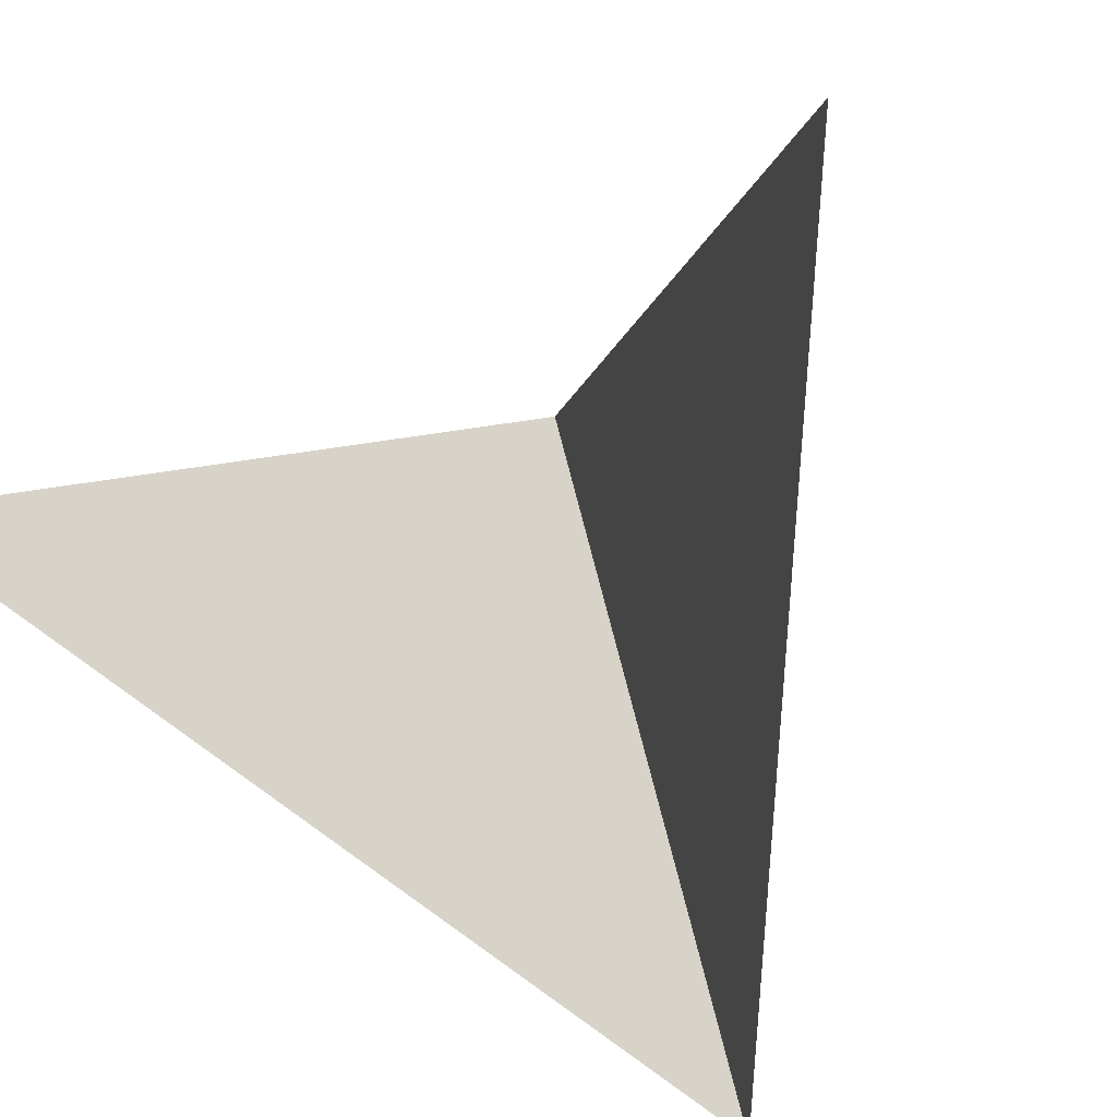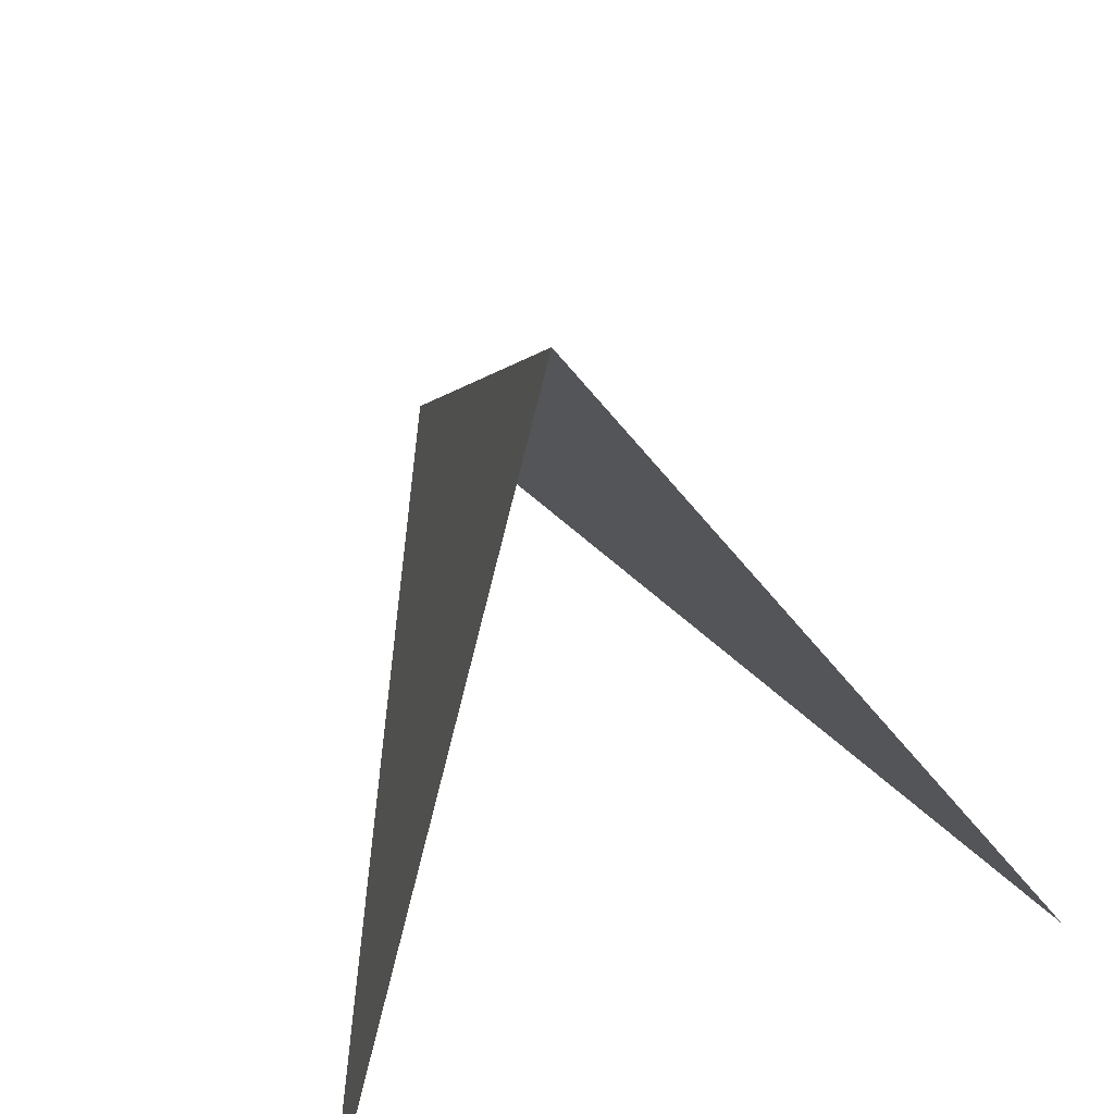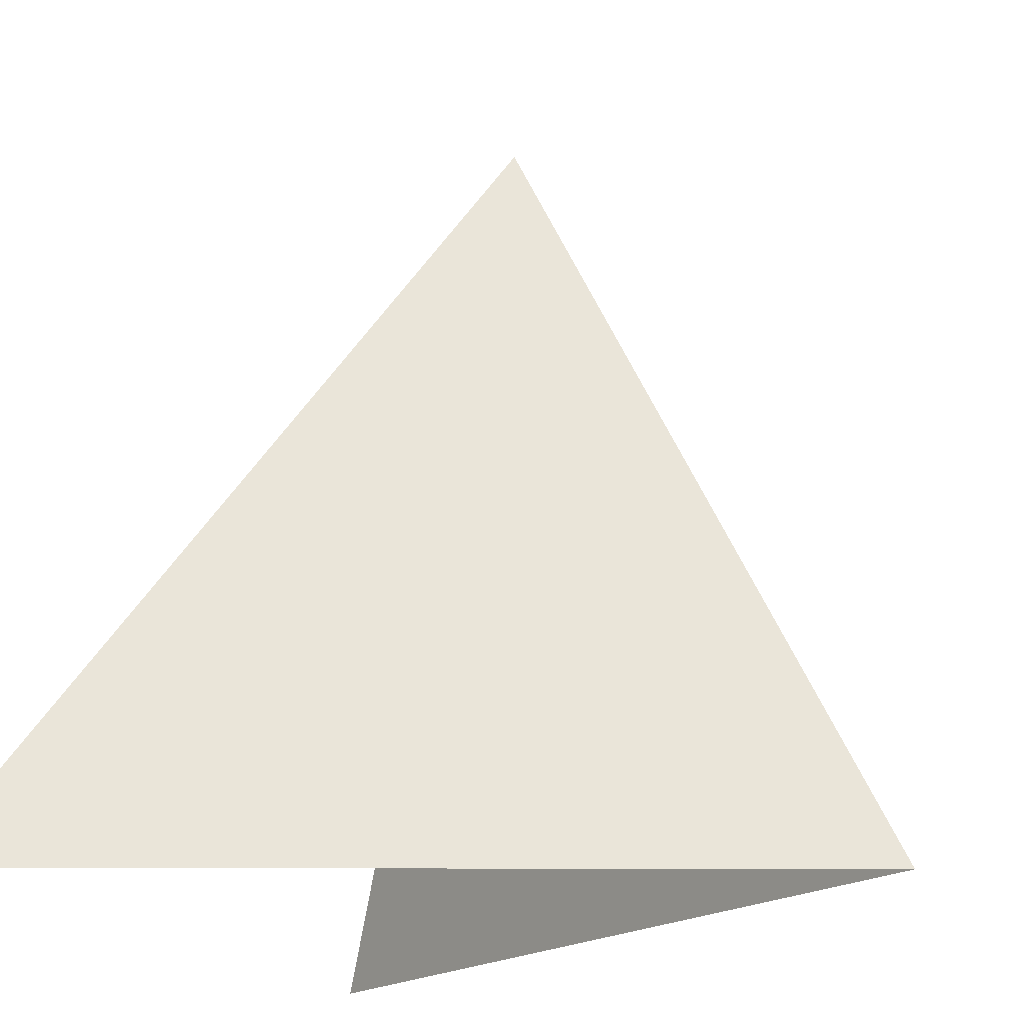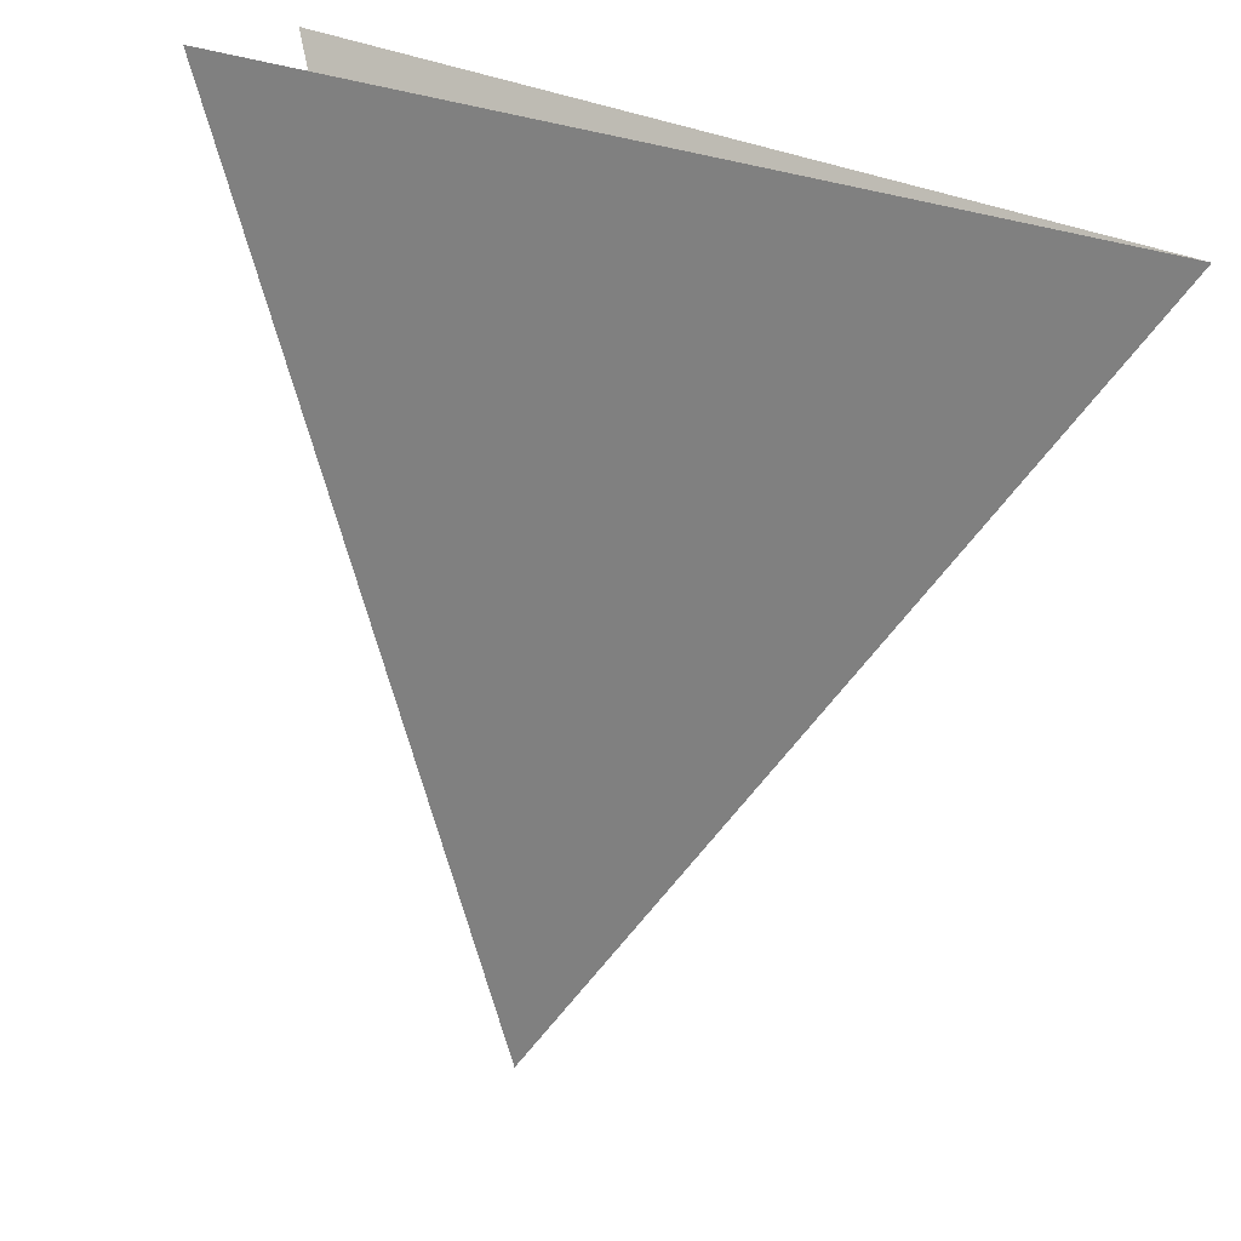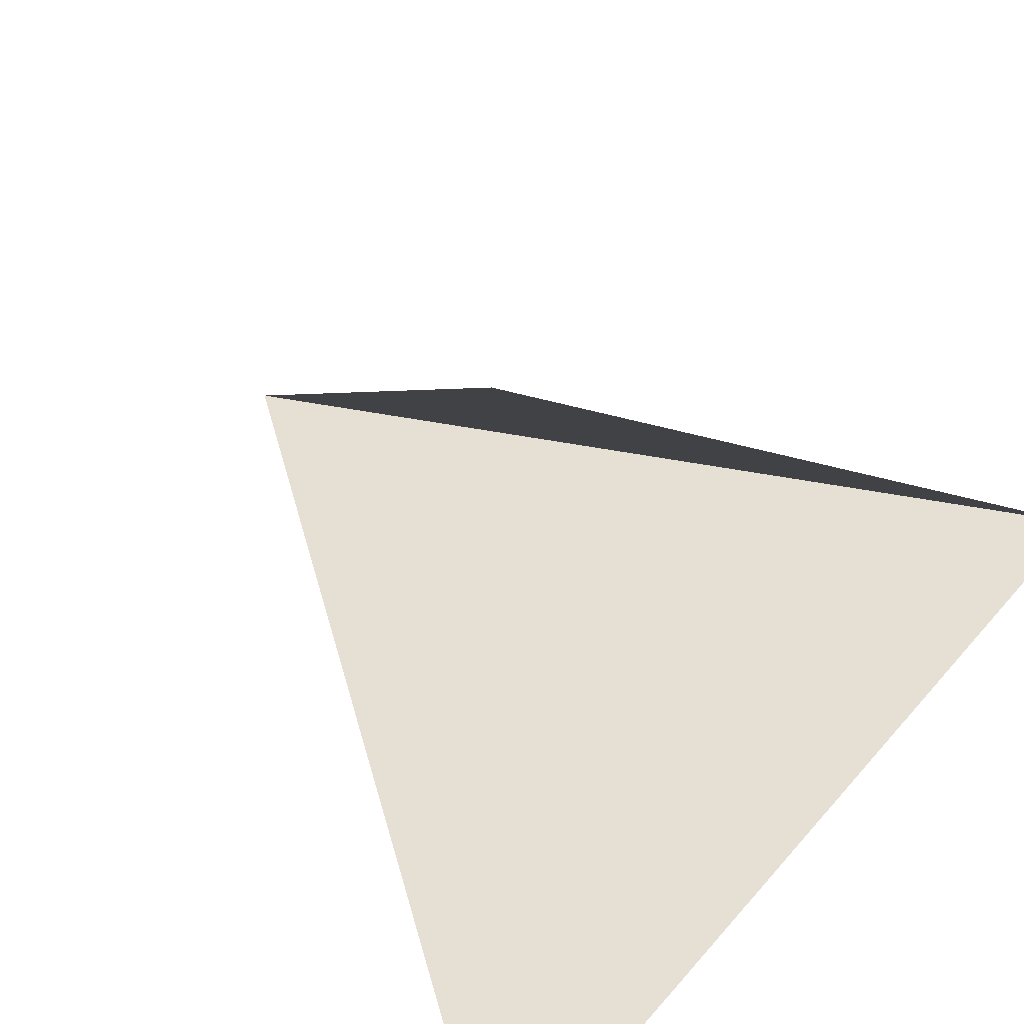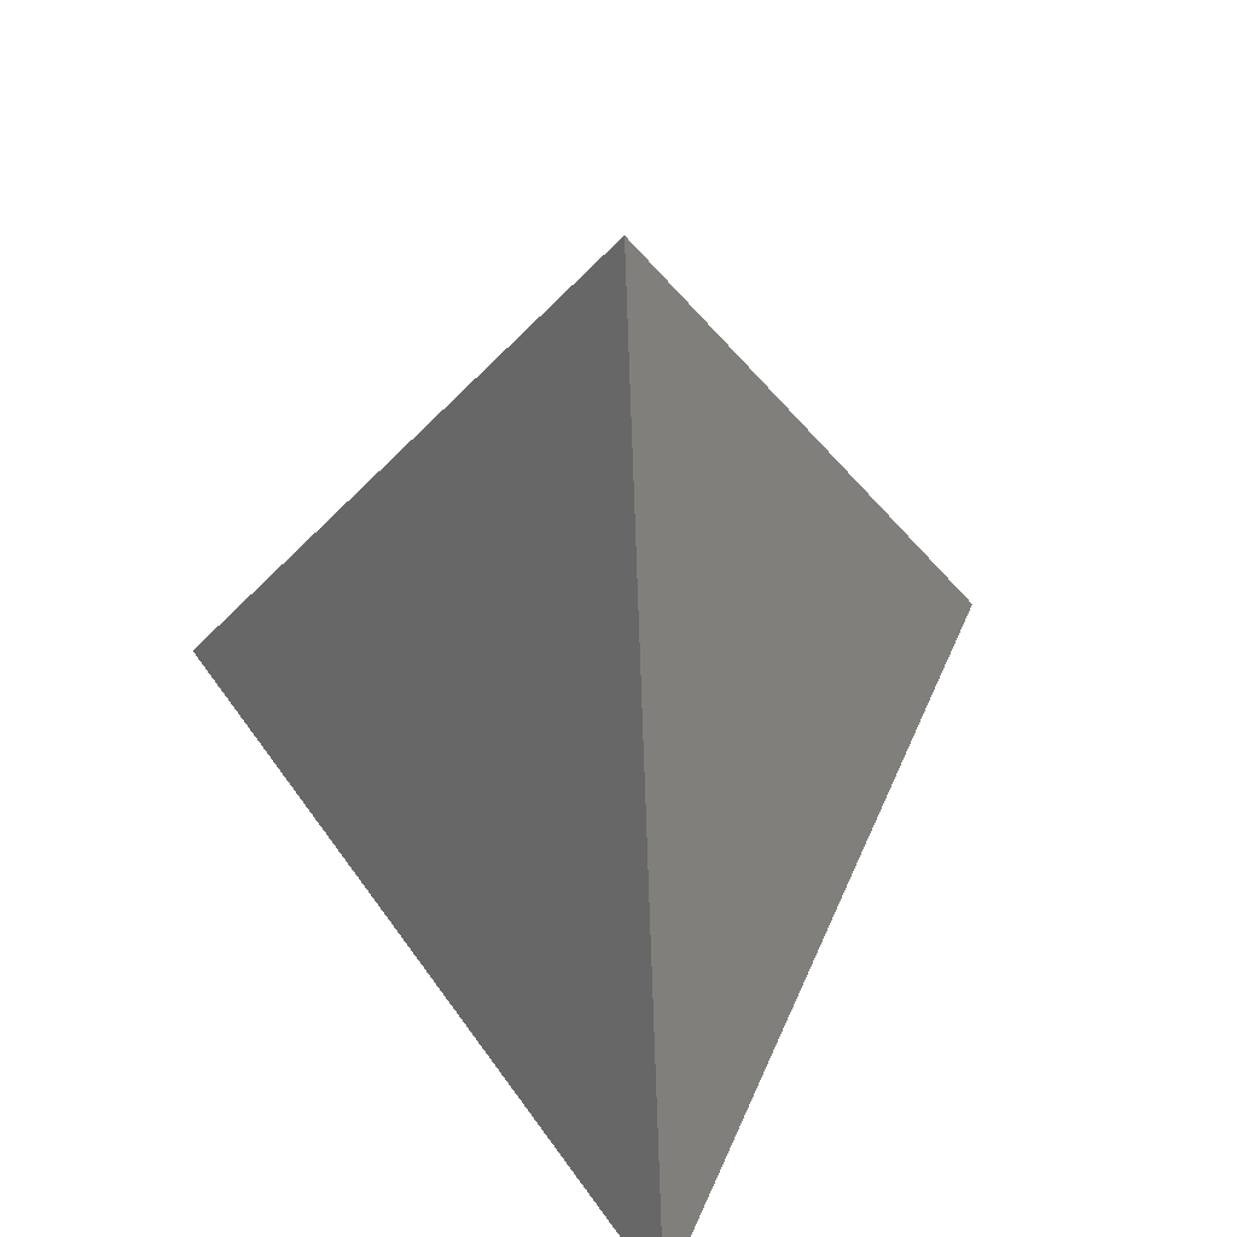
<metadata>
{"format":"obj","ext":"obj","renderer":"f3d","projection":"perspective","resolution":1024,"background":"white","views":[{"elev":-67.7,"azim":-65.7,"up":"+Y"},{"elev":65.0,"azim":-111.6,"up":"+Y"},{"elev":-19.3,"azim":26.1,"up":"+Y"},{"elev":-78.6,"azim":-13.2,"up":"+Z"},{"elev":27.2,"azim":-43.4,"up":"+Z"},{"elev":44.2,"azim":85.2,"up":"+Y"}]}
</metadata>
<code>
o Cube_Cube.001
v -1 -1 1
v 0 1 0
v 1 -1 0
v -1.003 -1 -0.978
f 1 2 3
f 3 2 4

</code>
